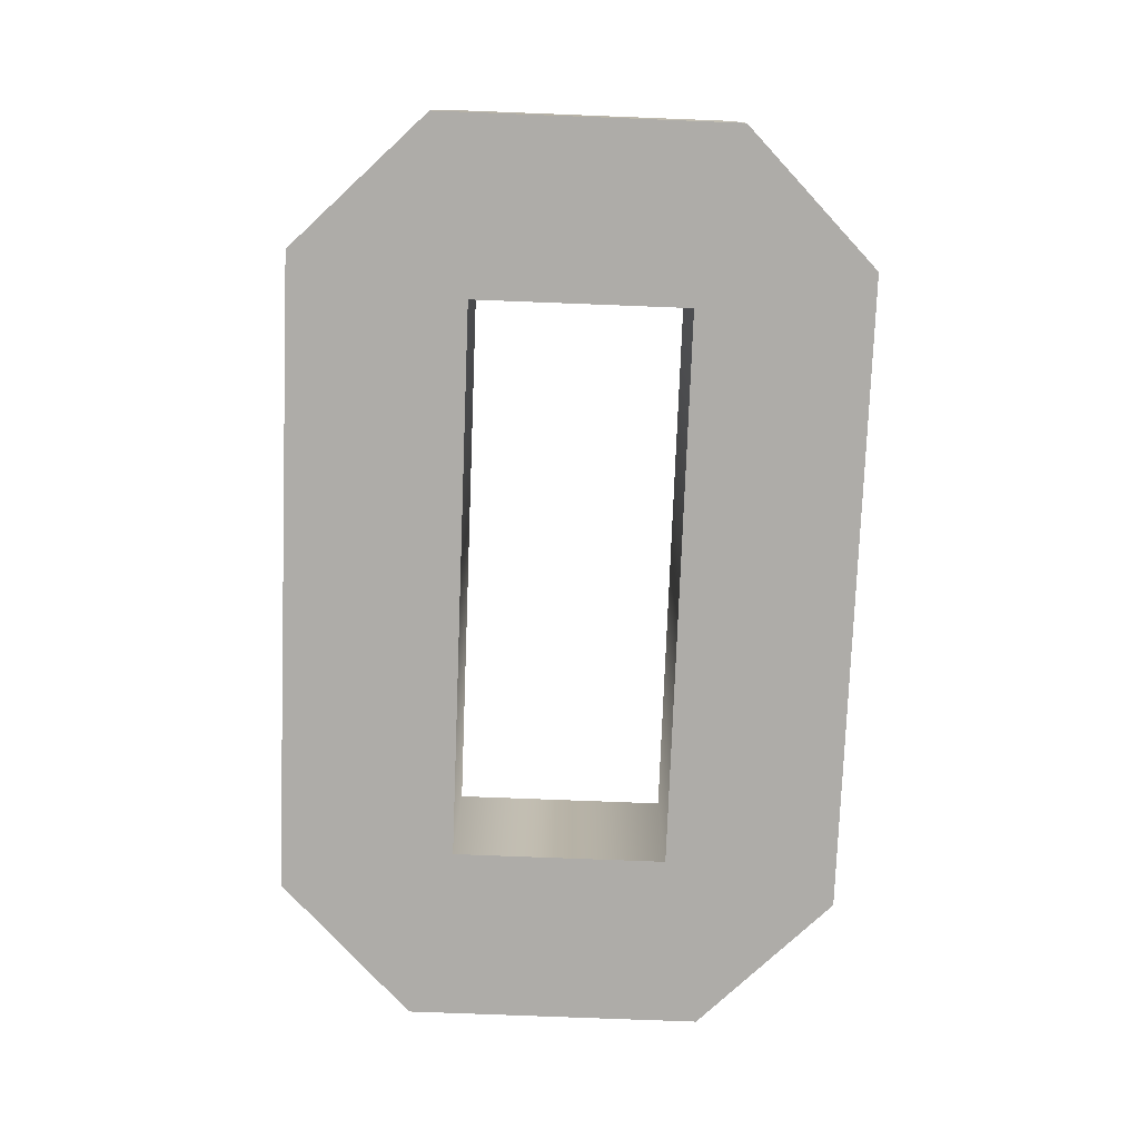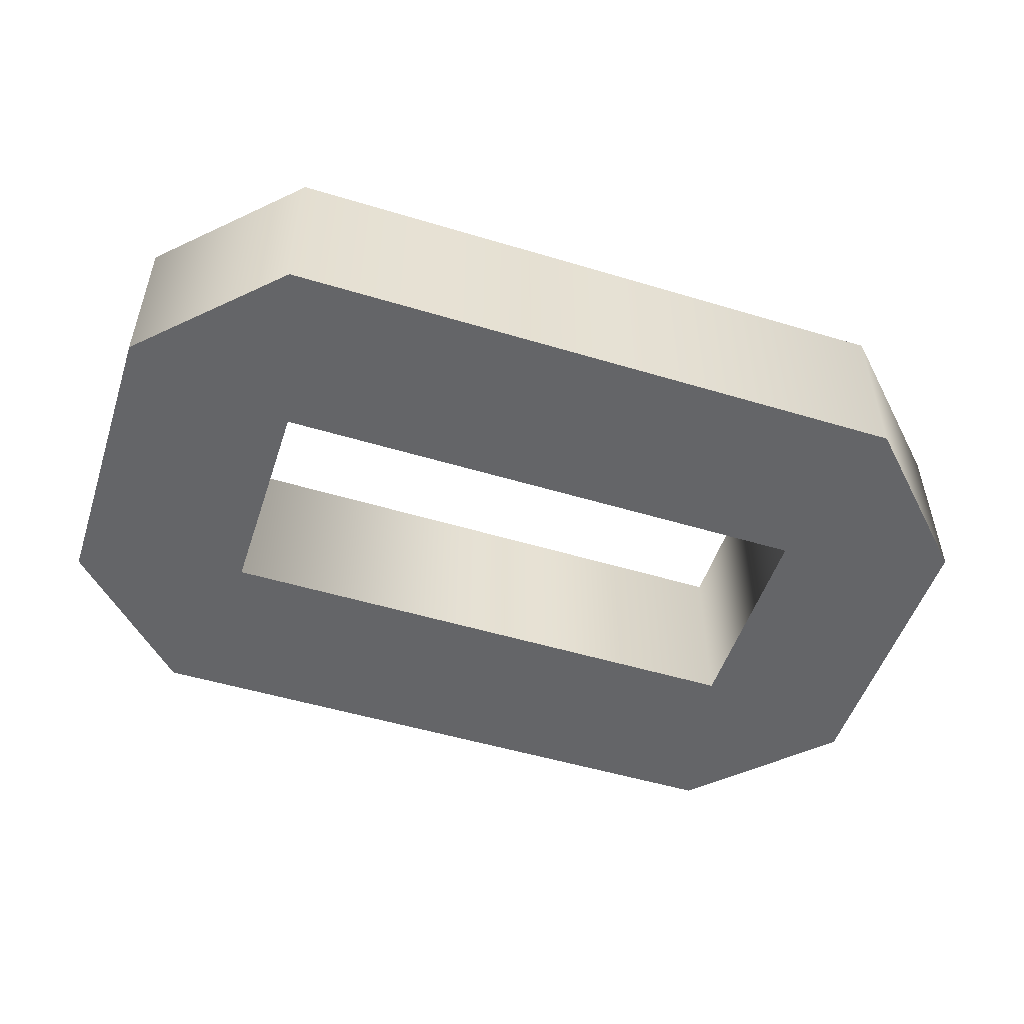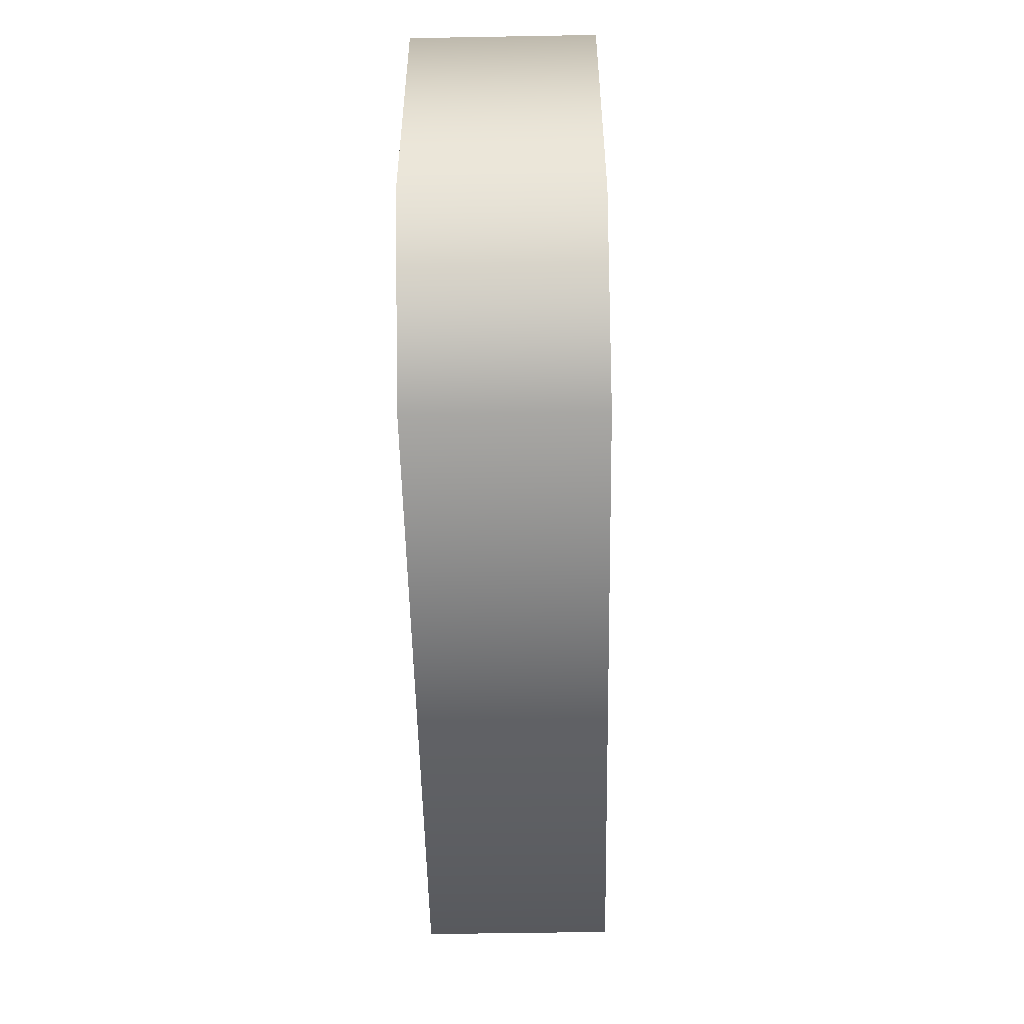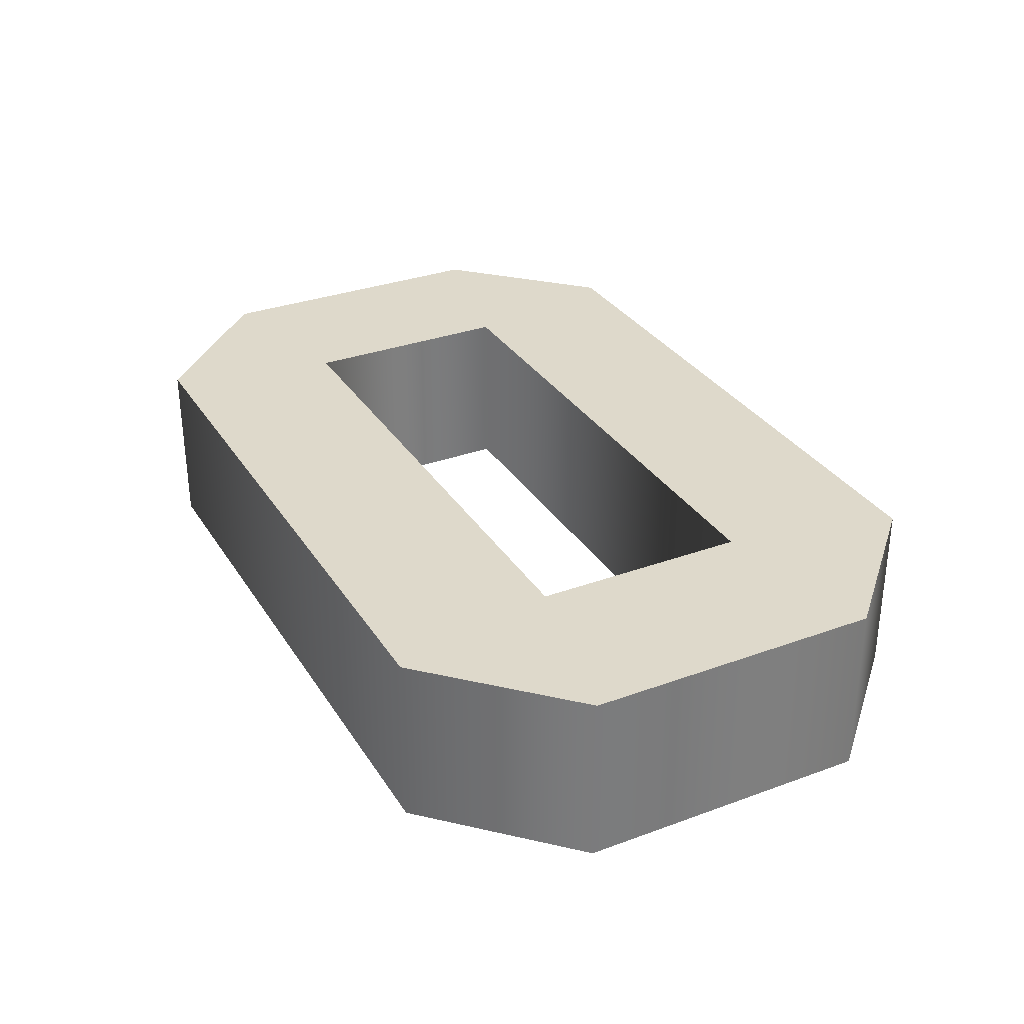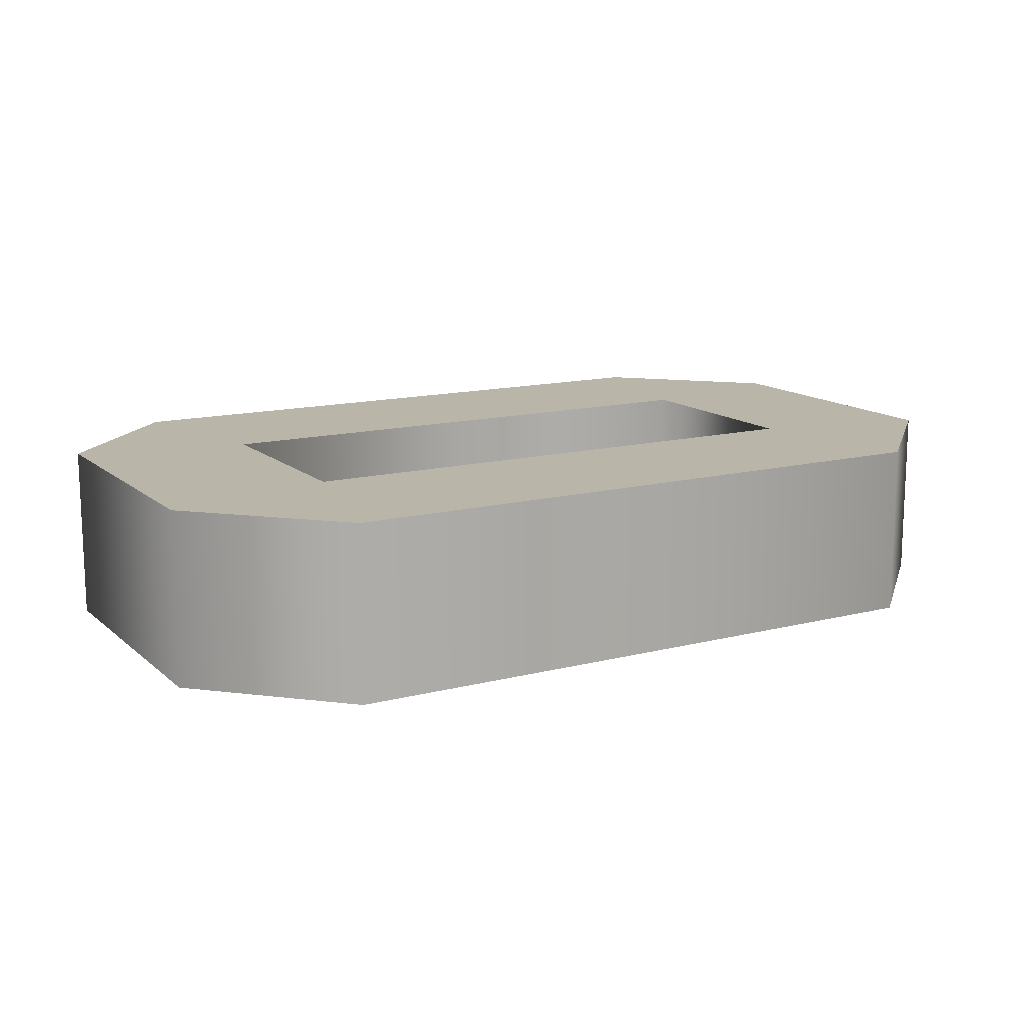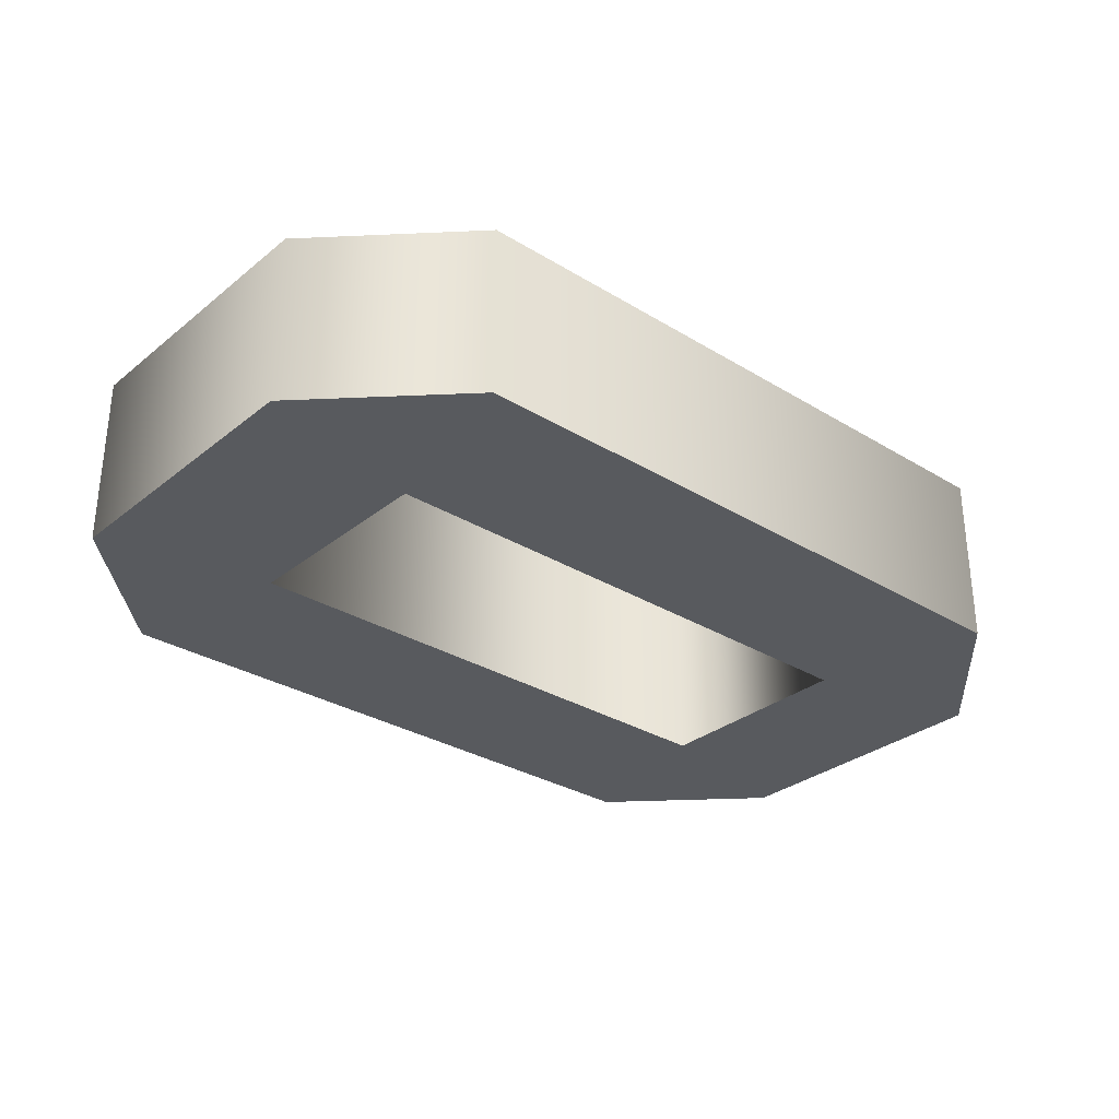
<metadata>
{"format":"obj","ext":"obj","renderer":"f3d","projection":"perspective","resolution":1024,"background":"white","views":[{"elev":-77.0,"azim":87.8,"up":"+Y"},{"elev":-51.5,"azim":161.9,"up":"+Y"},{"elev":-52.2,"azim":-88.9,"up":"+Z"},{"elev":31.8,"azim":-117.3,"up":"+Y"},{"elev":13.7,"azim":150.3,"up":"+Y"},{"elev":-30.7,"azim":-41.2,"up":"+Y"}]}
</metadata>
<code>
o Text.014_Mesh.013
v -0.1465 0.046 0.05612
v 0.1464 0.046 0.05612
v 0.1464 0.046 -0.05658
v -0.1465 0.046 -0.05658
v -0.1676 0.046 -0.1472
v 0.1678 0.046 -0.1472
v 0.2374 0.046 -0.07762
v 0.2374 0.046 0.07751
v 0.1678 0.046 0.1471
v -0.1676 0.046 0.1471
v -0.2375 0.046 0.07751
v -0.2375 0.046 -0.07762
v -0.1465 -0.046 0.05612
v 0.1464 -0.046 0.05612
v 0.1464 -0.046 -0.05658
v -0.1465 -0.046 -0.05658
v -0.1676 -0.046 -0.1472
v 0.1678 -0.046 -0.1472
v 0.2374 -0.046 -0.07762
v 0.2374 -0.046 0.07751
v 0.1678 -0.046 0.1471
v -0.1676 -0.046 0.1471
v -0.2375 -0.046 0.07751
v -0.2375 -0.046 -0.07762
v -0.1465 -0.046 0.05612
v -0.1465 0.046 0.05612
v 0.1464 -0.046 0.05612
v 0.1464 0.046 0.05612
v 0.1464 -0.046 -0.05658
v 0.1464 0.046 -0.05658
v -0.1465 -0.046 -0.05658
v -0.1465 0.046 -0.05658
v -0.1676 -0.046 -0.1472
v -0.1676 0.046 -0.1472
v 0.1678 -0.046 -0.1472
v 0.1678 0.046 -0.1472
v 0.2374 -0.046 -0.07762
v 0.2374 0.046 -0.07762
v 0.2374 -0.046 0.07751
v 0.2374 0.046 0.07751
v 0.1678 -0.046 0.1471
v 0.1678 0.046 0.1471
v -0.1676 -0.046 0.1471
v -0.1676 0.046 0.1471
v -0.2375 -0.046 0.07751
v -0.2375 0.046 0.07751
v -0.2375 -0.046 -0.07762
v -0.2375 0.046 -0.07762
f 10 12 11
f 10 5 12
f 9 1 10
f 1 5 10
f 1 4 5
f 4 6 5
f 9 2 1
f 3 6 4
f 9 3 2
f 9 6 3
f 8 6 9
f 8 7 6
f 24 22 23
f 17 22 24
f 13 21 22
f 17 13 22
f 16 13 17
f 18 16 17
f 14 21 13
f 18 15 16
f 15 21 14
f 18 21 15
f 18 20 21
f 19 20 18
f 26 28 27 25
f 28 30 29 27
f 30 32 31 29
f 32 26 25 31
f 34 36 35 33
f 36 38 37 35
f 38 40 39 37
f 40 42 41 39
f 42 44 43 41
f 44 46 45 43
f 46 48 47 45
f 48 34 33 47

</code>
